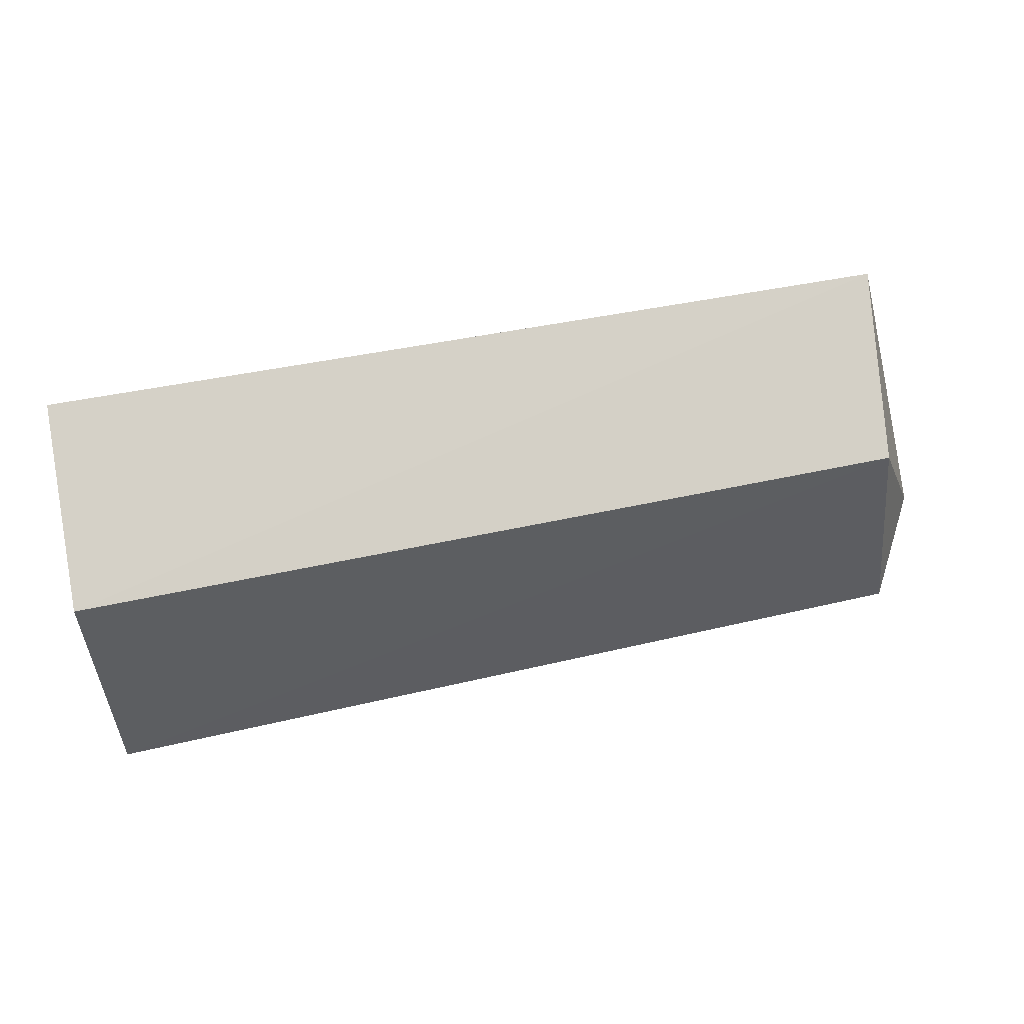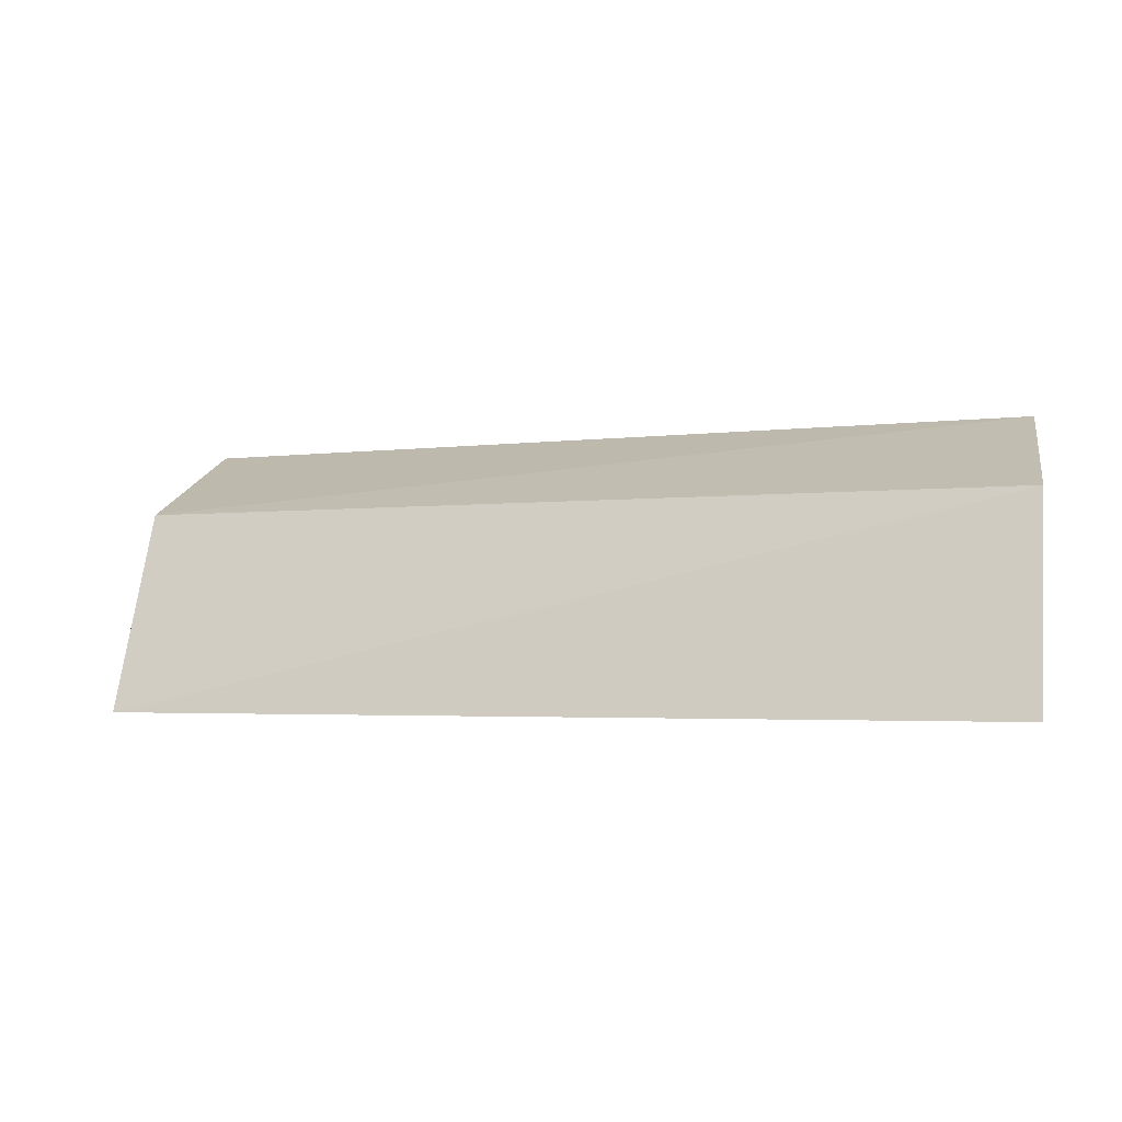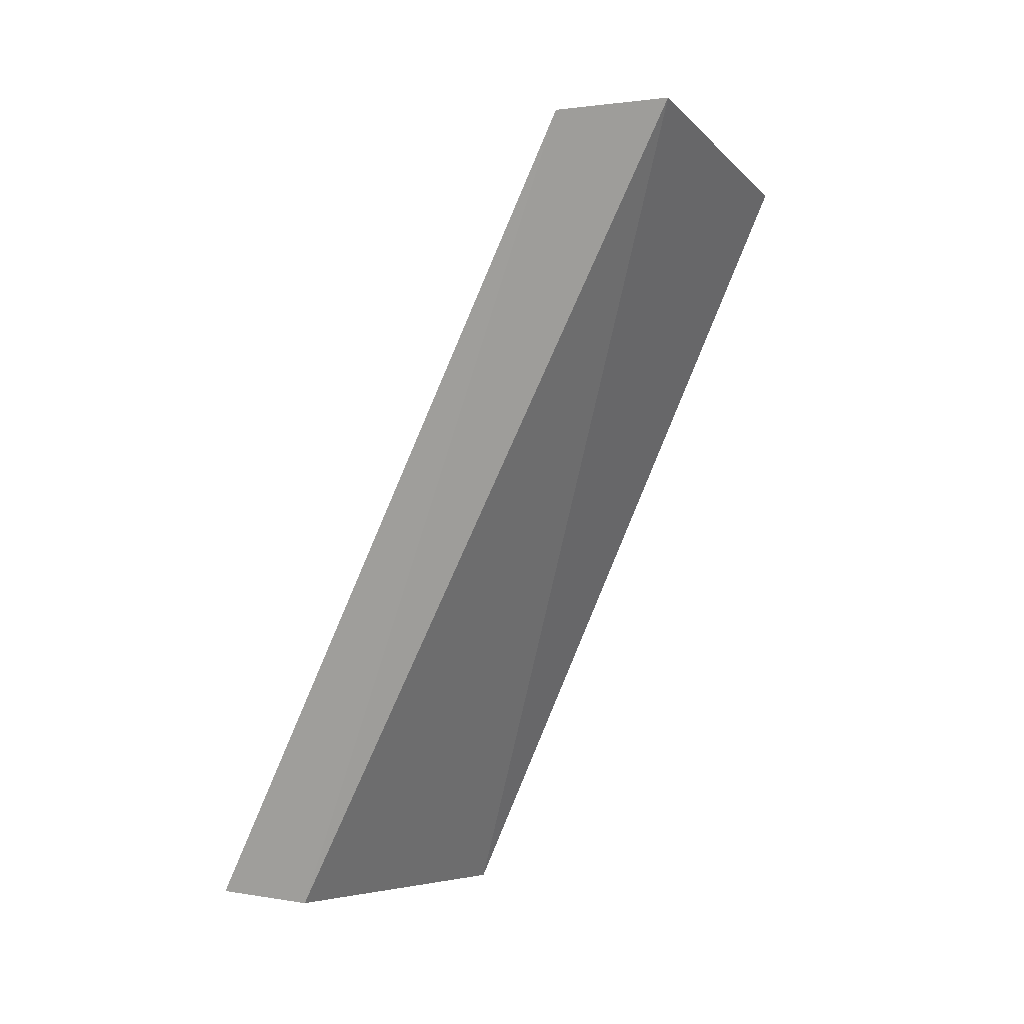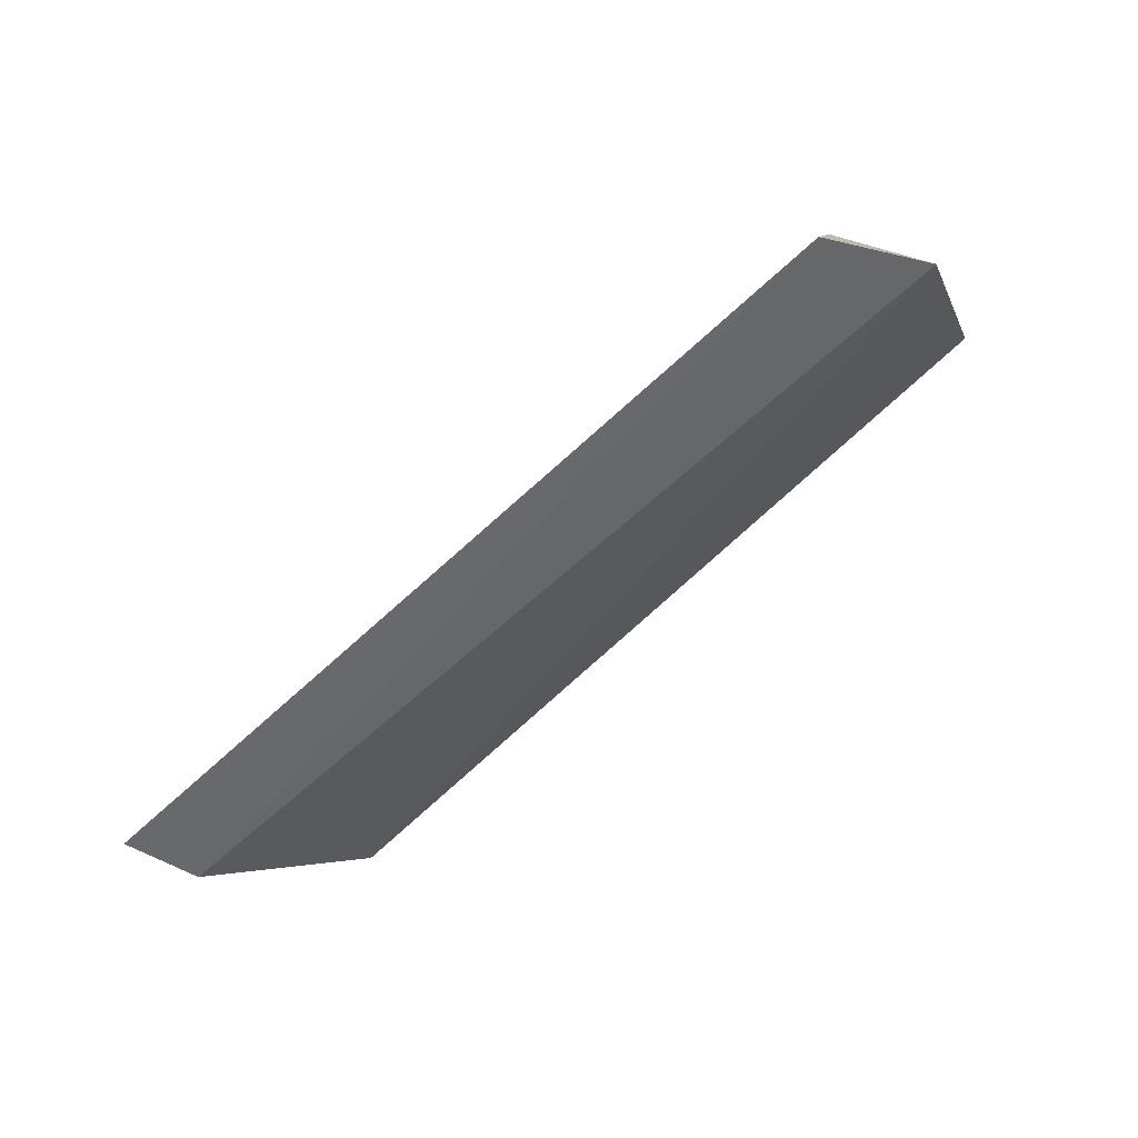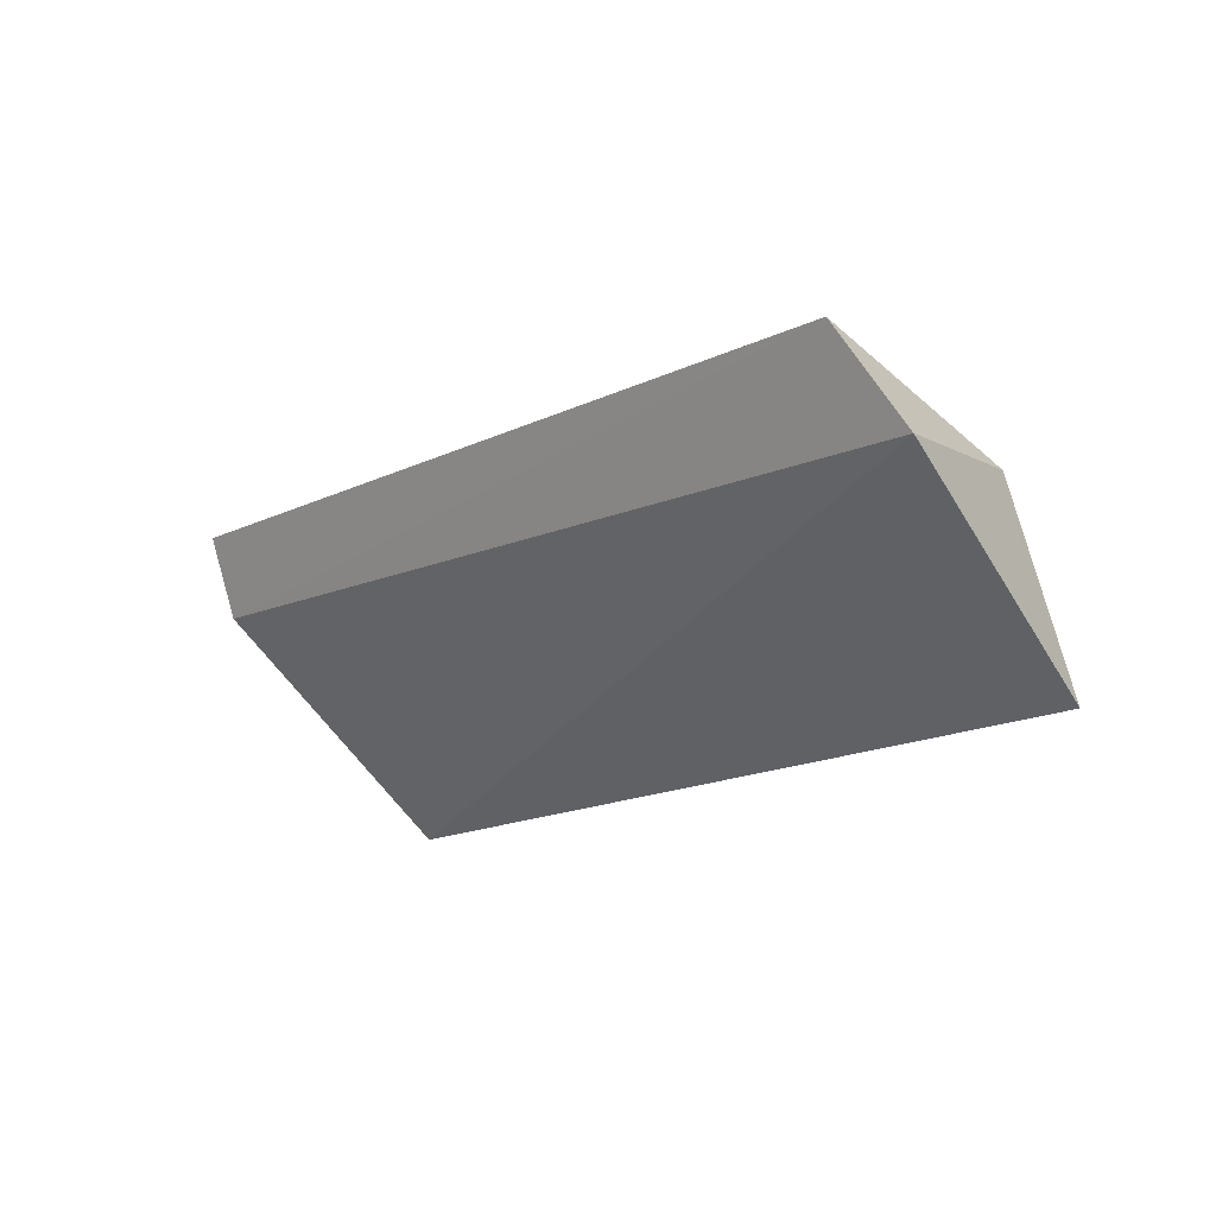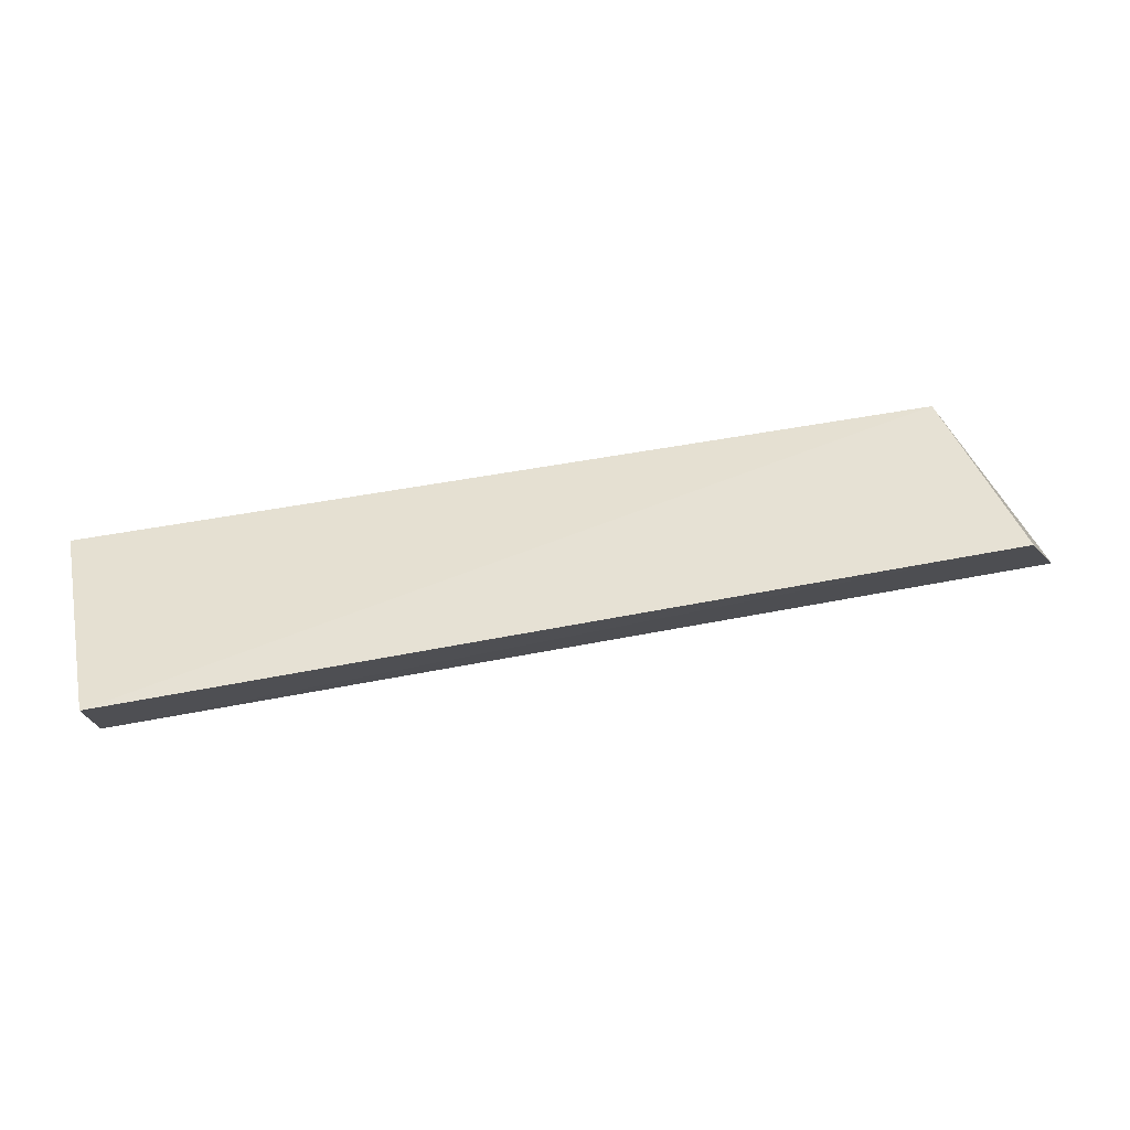
<metadata>
{"format":"obj","ext":"obj","renderer":"f3d","projection":"perspective","resolution":1024,"background":"white","views":[{"elev":64.5,"azim":169.4,"up":"+Z"},{"elev":0.5,"azim":11.9,"up":"+Y"},{"elev":-79.1,"azim":-110.9,"up":"+Z"},{"elev":-65.9,"azim":-134.6,"up":"+Z"},{"elev":-15.9,"azim":-131.7,"up":"+Y"},{"elev":56.9,"azim":166.9,"up":"+Y"}]}
</metadata>
<code>
v -0.06679 0.005247 -0.002642
v -0.06676 0.007873 -0.003377
v -0.07783 0.005147 -0.002826
v -0.07776 0.008396 -0.006356
v -0.06678 0.008838 -0.00631
v -0.0776 0.007565 -0.00357
v -0.07841 0.007149 -0.005932
v -0.06685 0.007786 -0.005968
f 1 2 3
f 5 2 1
f 6 3 2
f 6 5 4
f 6 2 5
f 7 1 3
f 7 6 4
f 7 3 6
f 8 5 1
f 8 1 7
f 8 7 4
f 8 4 5

</code>
